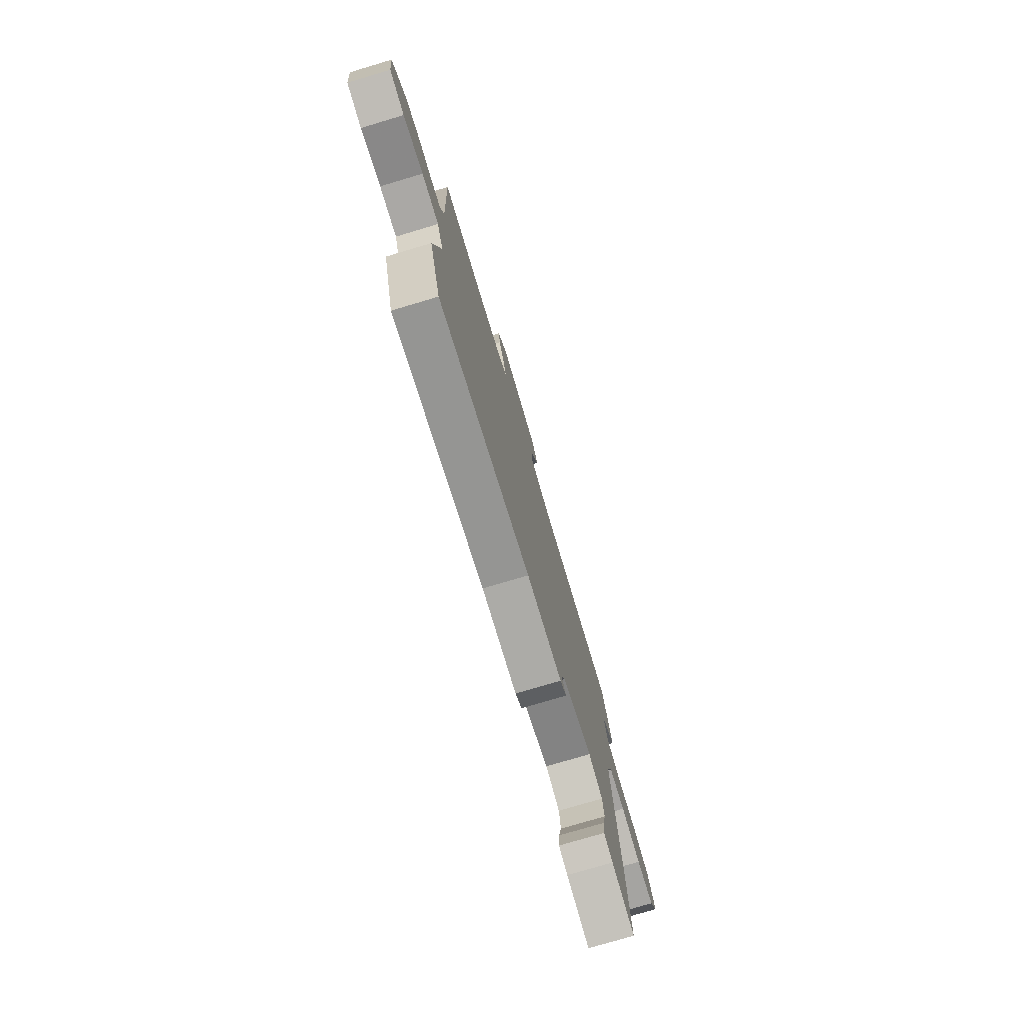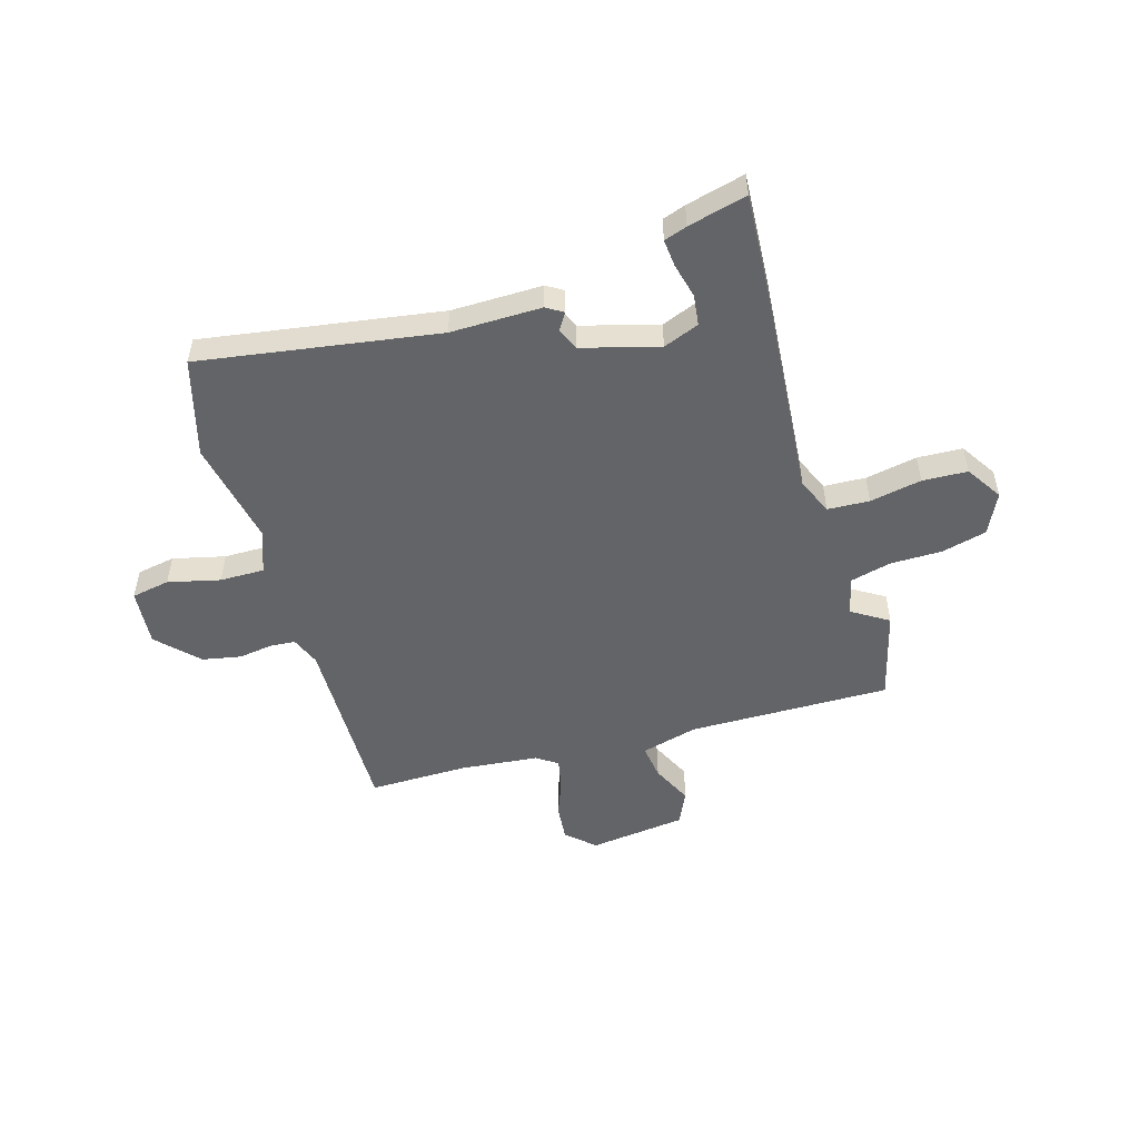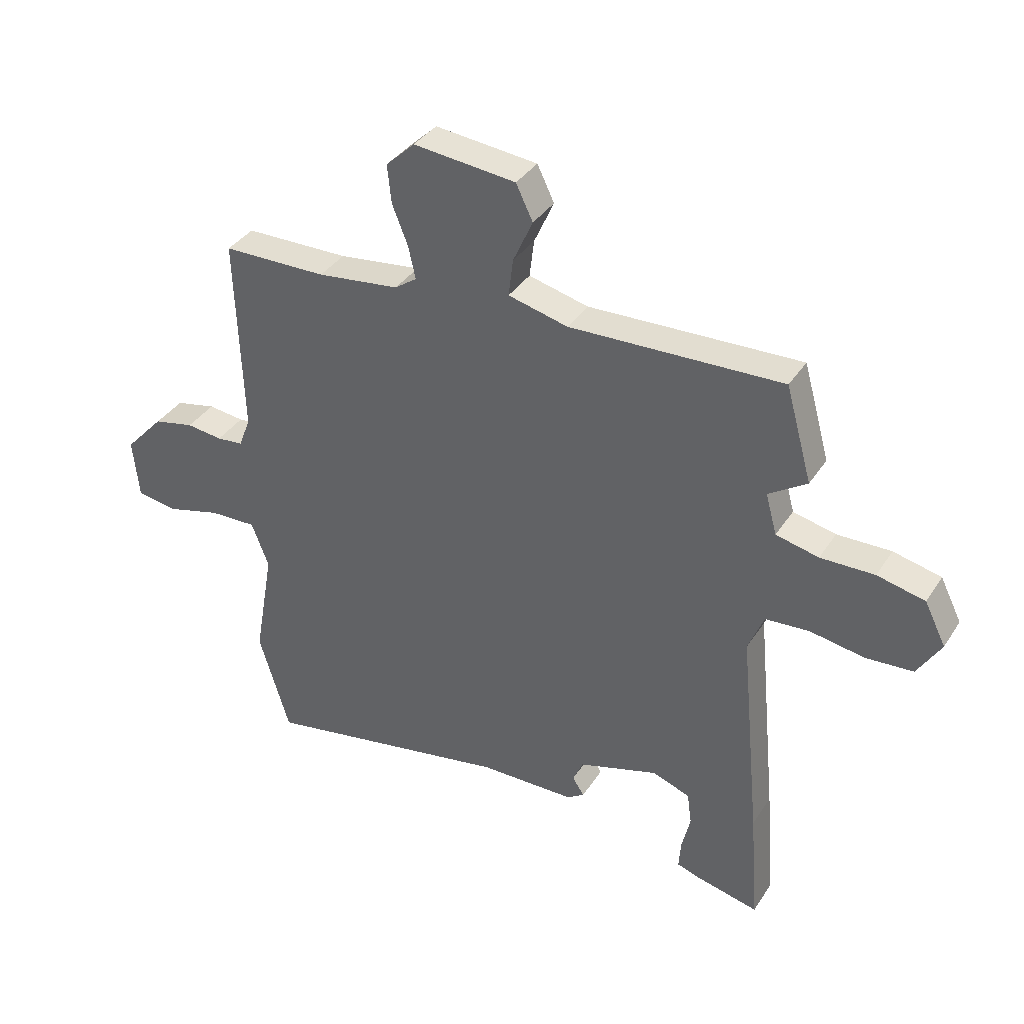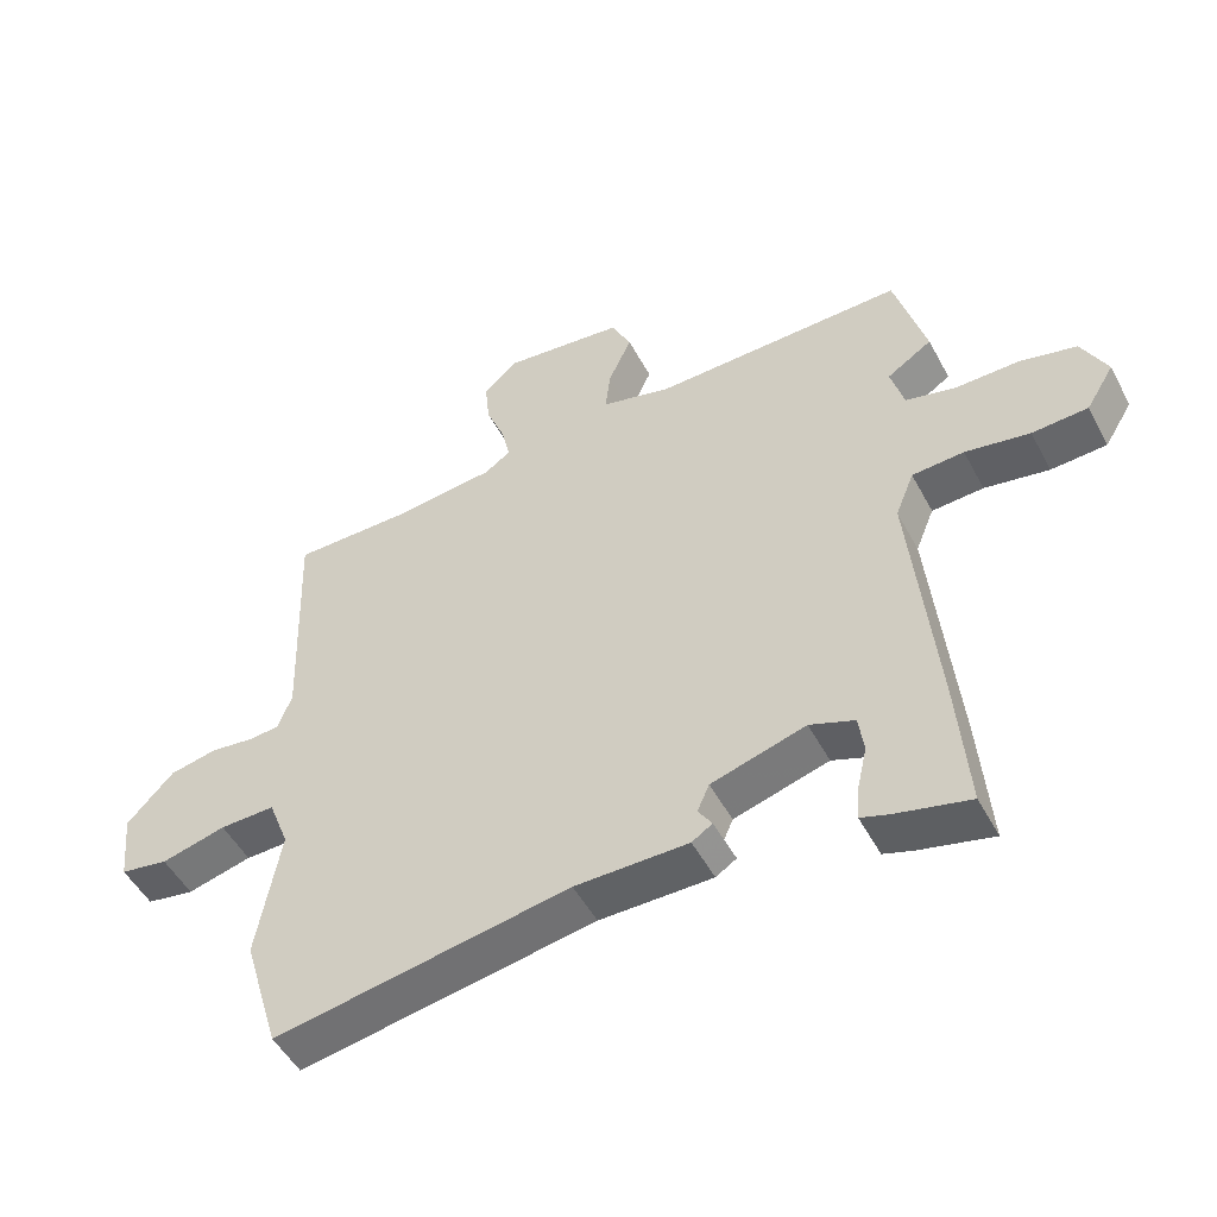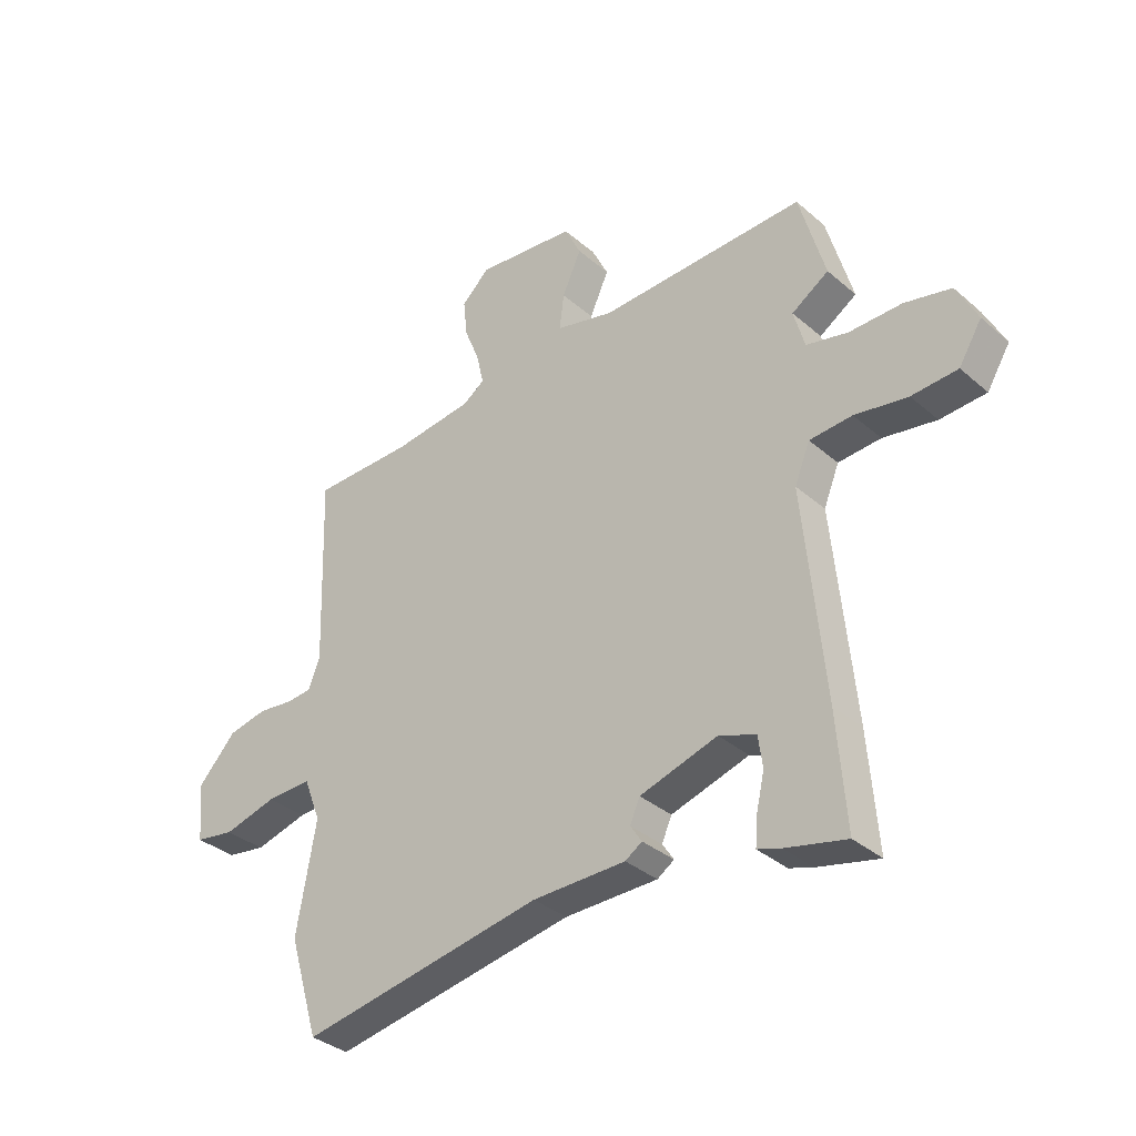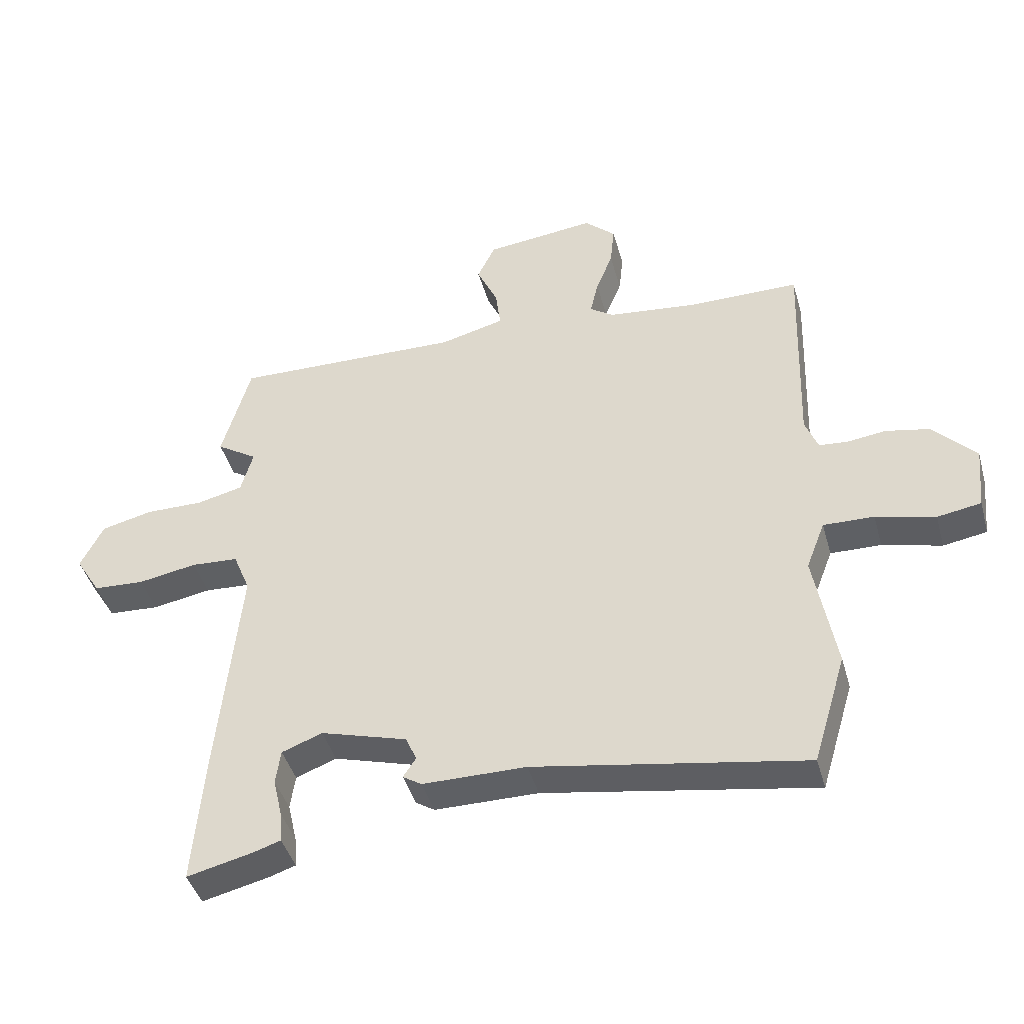
<metadata>
{"format":"obj","ext":"obj","renderer":"f3d","projection":"perspective","resolution":1024,"background":"white","views":[{"elev":-76.5,"azim":106.6,"up":"+Z"},{"elev":-51.2,"azim":-162.6,"up":"+Y"},{"elev":36.2,"azim":-151.2,"up":"+Z"},{"elev":-50.3,"azim":-152.6,"up":"+Z"},{"elev":-34.9,"azim":-138.7,"up":"+Z"},{"elev":-43.2,"azim":15.5,"up":"+Z"}]}
</metadata>
<code>
v -0.505 0.07 -0.569
v -0.489 0.07 -0.363
v -0.452 0.07 0.02
v -0.48 0.07 0.089
v -0.558 0.07 0.094
v -0.655 0.07 0.077
v -0.739 0.07 0.082
v -0.781 0.07 0.15
v -0.743 0.07 0.226
v -0.658 0.07 0.246
v -0.562 0.07 0.245
v -0.486 0.07 0.263
v -0.466 0.07 0.335
v -0.534 0.07 0.379
v -0.487 0.07 0.547
v -0.109 0.07 0.537
v -0.003 0.07 0.564
v -0.011 0.07 0.63
v -0.046 0.07 0.707
v -0.016 0.07 0.769
v 0.166 0.07 0.789
v 0.217 0.07 0.741
v 0.21 0.07 0.673
v 0.182 0.07 0.603
v 0.169 0.07 0.545
v 0.208 0.07 0.518
v 0.354 0.07 0.501
v 0.539 0.07 0.5
v 0.527 0.07 0.15
v 0.548 0.07 0.095
v 0.595 0.07 0.091
v 0.659 0.07 0.099
v 0.731 0.07 0.084
v 0.801 0.07 0.009
v 0.79 0.07 -0.098
v 0.718 0.07 -0.11
v 0.621 0.07 -0.085
v 0.538 0.07 -0.083
v 0.507 0.07 -0.163
v 0.542 0.07 -0.362
v 0.487 0.07 -0.544
v 0.044 0.07 -0.467
v -0.126 0.07 -0.466
v -0.157 0.07 -0.446
v -0.136 0.07 -0.414
v -0.154 0.07 -0.373
v -0.296 0.07 -0.331
v -0.363 0.07 -0.356
v -0.371 0.07 -0.413
v -0.356 0.07 -0.478
v -0.352 0.07 -0.529
v -0.395 0.07 -0.543
v -0.505 0 -0.569
v -0.489 0 -0.363
v -0.452 0 0.02
v -0.48 0 0.089
v -0.558 0 0.094
v -0.655 0 0.077
v -0.739 0 0.082
v -0.781 0 0.15
v -0.743 0 0.226
v -0.658 0 0.246
v -0.562 0 0.245
v -0.486 0 0.263
v -0.466 0 0.335
v -0.534 0 0.379
v -0.487 0 0.547
v -0.109 0 0.537
v -0.003 0 0.564
v -0.011 0 0.63
v -0.046 0 0.707
v -0.016 0 0.769
v 0.166 0 0.789
v 0.217 0 0.741
v 0.21 0 0.673
v 0.182 0 0.603
v 0.169 0 0.545
v 0.208 0 0.518
v 0.354 0 0.501
v 0.539 0 0.5
v 0.527 0 0.15
v 0.548 0 0.095
v 0.595 0 0.091
v 0.659 0 0.099
v 0.731 0 0.084
v 0.801 0 0.009
v 0.79 0 -0.098
v 0.718 0 -0.11
v 0.621 0 -0.085
v 0.538 0 -0.083
v 0.507 0 -0.163
v 0.542 0 -0.362
v 0.487 0 -0.544
v 0.044 0 -0.467
v -0.126 0 -0.466
v -0.157 0 -0.446
v -0.136 0 -0.414
v -0.154 0 -0.373
v -0.296 0 -0.331
v -0.363 0 -0.356
v -0.371 0 -0.413
v -0.356 0 -0.478
v -0.352 0 -0.529
v -0.395 0 -0.543
f 49 50 51 52
f 48 49 52 1
f 42 43 44 45
f 42 45 46
f 39 40 41 42
f 38 39 42 46
f 34 35 36 37
f 34 37 38
f 31 32 33 34
f 30 31 34 38
f 29 30 38 46
f 27 28 29 46
f 21 22 23 24
f 21 24 25
f 18 19 20 21
f 17 18 21 25
f 16 17 25 26
f 13 14 15 16
f 12 13 16 26
f 8 9 10 11
f 8 11 12
f 5 6 7 8
f 4 5 8 12
f 3 4 12 26
f 48 1 2 3
f 47 48 3 26
f 26 27 46 47
f 104 103 102 101
f 53 104 101 100
f 97 96 95 94
f 98 97 94
f 94 93 92 91
f 98 94 91 90
f 89 88 87 86
f 90 89 86
f 86 85 84 83
f 90 86 83 82
f 98 90 82 81
f 98 81 80 79
f 76 75 74 73
f 77 76 73
f 73 72 71 70
f 77 73 70 69
f 78 77 69 68
f 68 67 66 65
f 78 68 65 64
f 63 62 61 60
f 64 63 60
f 60 59 58 57
f 64 60 57 56
f 78 64 56 55
f 55 54 53 100
f 78 55 100 99
f 99 98 79 78
f 1 53 54 2
f 2 54 55 3
f 3 55 56 4
f 4 56 57 5
f 5 57 58 6
f 6 58 59 7
f 7 59 60 8
f 8 60 61 9
f 9 61 62 10
f 10 62 63 11
f 11 63 64 12
f 12 64 65 13
f 13 65 66 14
f 14 66 67 15
f 15 67 68 16
f 16 68 69 17
f 17 69 70 18
f 18 70 71 19
f 19 71 72 20
f 20 72 73 21
f 21 73 74 22
f 22 74 75 23
f 23 75 76 24
f 24 76 77 25
f 25 77 78 26
f 26 78 79 27
f 27 79 80 28
f 28 80 81 29
f 29 81 82 30
f 30 82 83 31
f 31 83 84 32
f 32 84 85 33
f 33 85 86 34
f 34 86 87 35
f 35 87 88 36
f 36 88 89 37
f 37 89 90 38
f 38 90 91 39
f 39 91 92 40
f 40 92 93 41
f 41 93 94 42
f 42 94 95 43
f 43 95 96 44
f 44 96 97 45
f 45 97 98 46
f 46 98 99 47
f 47 99 100 48
f 48 100 101 49
f 49 101 102 50
f 50 102 103 51
f 51 103 104 52
f 52 104 53 1

</code>
